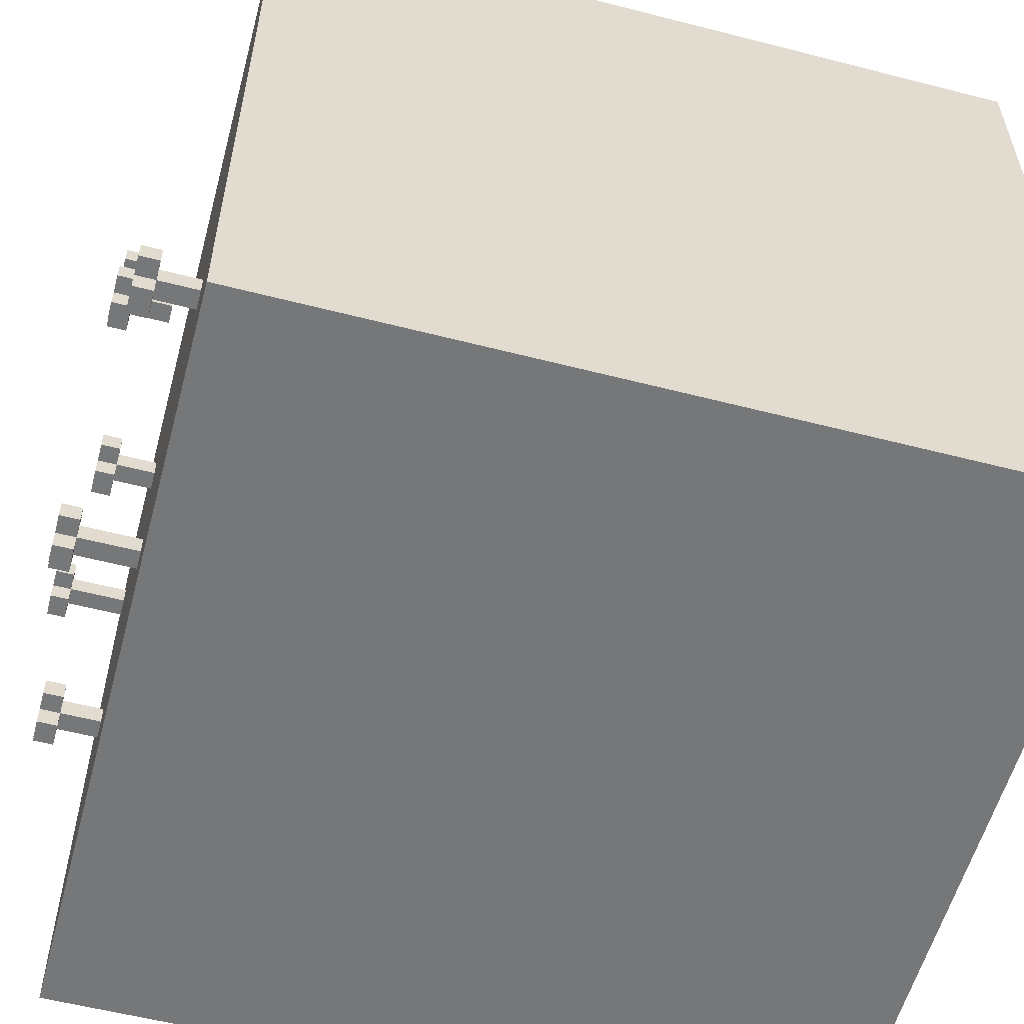
<metadata>
{"format":"obj","ext":"obj","renderer":"f3d","projection":"perspective","resolution":1024,"background":"white","views":[{"elev":-57.0,"azim":-105.0,"up":"+Z"}]}
</metadata>
<code>
o
v -2 0 2
v -2 0 -2
v -2 3.9 1
v -2 3.9 0.9
v -2 4 2
v -2 4 1
v -2 4 0.9
v -2 4 -2
v -1.5 4.2 -0.9
v -1.5 4.2 -1
v -1.5 4.3 -0.9
v -1.5 4.3 -1
v -1.4 4 -0.9
v -1.4 4 -1
v -1.4 4.2 -0.8
v -1.4 4.2 -0.9
v -1.4 4.2 -1
v -1.4 4.2 -1.1
v -1.4 4.3 -0.8
v -1.4 4.3 -0.9
v -1.4 4.3 -1
v -1.4 4.3 -1.1
v -0.6 4.3 0.5
v -0.6 4.3 0.4
v -0.6 4.4 0.5
v -0.6 4.4 0.4
v -0.5 4.1 0.5
v -0.5 4.1 0.4
v -0.5 4.3 0.6
v -0.5 4.3 0.5
v -0.5 4.3 0.4
v -0.5 4.3 0.3
v -0.5 4.4 0.6
v -0.5 4.4 0.5
v -0.5 4.4 0.4
v -0.5 4.4 0.3
v -0.2 4.3 -1.1
v -0.2 4.3 -1.2
v -0.2 4.4 -1.1
v -0.2 4.4 -1.2
v -0.1 4 -1.1
v -0.1 4 -1.2
v -0.1 4.3 1.6
v -0.1 4.3 1.5
v -0.1 4.3 -1
v -0.1 4.3 -1.1
v -0.1 4.3 -1.2
v -0.1 4.3 -1.3
v -0.1 4.4 1.6
v -0.1 4.4 1.5
v -0.1 4.4 -1
v -0.1 4.4 -1.1
v -0.1 4.4 -1.2
v -0.1 4.4 -1.3
v 2.384e-07 4 1.6
v 2.384e-07 4 1.5
v 2.384e-07 4.3 1.7
v 2.384e-07 4.3 1.6
v 2.384e-07 4.3 1.5
v 2.384e-07 4.3 1.4
v 2.384e-07 4.4 1.7
v 2.384e-07 4.4 1.6
v 2.384e-07 4.4 1.5
v 2.384e-07 4.4 1.4
v 0.4 4.2 0.5
v 0.4 4.2 0.4
v 0.4 4.3 0.5
v 0.4 4.3 0.4
v 0.5 4 0.5
v 0.5 4 0.4
v 0.5 4.2 0.6
v 0.5 4.2 0.5
v 0.5 4.2 0.4
v 0.5 4.2 0.3
v 0.5 4.3 0.6
v 0.5 4.3 0.5
v 0.5 4.3 0.4
v 0.5 4.3 0.3
v 0.9 4.2 -1
v 0.9 4.2 -1.1
v 0.9 4.3 -1
v 0.9 4.3 -1.1
v 1 4 -1
v 1 4 -1.1
v 1 4.2 -0.9
v 1 4.2 -1
v 1 4.2 -1.1
v 1 4.2 -1.2
v 1 4.3 -0.9
v 1 4.3 -1
v 1 4.3 -1.1
v 1 4.3 -1.2
v 1.6 4.3 1
v 1.6 4.3 0.9
v 1.6 4.4 1
v 1.6 4.4 0.9
v 1.7 4 1
v 1.7 4 0.9
v 1.7 4.3 1.1
v 1.7 4.3 1
v 1.7 4.3 0.9
v 1.7 4.3 0.8
v 1.7 4.4 1.1
v 1.7 4.4 1
v 1.7 4.4 0.9
v 1.7 4.4 0.8
v -1.3 4 -0.9
v -1.3 4 -1
v -1.3 4.2 -0.8
v -1.3 4.2 -0.9
v -1.3 4.2 -1
v -1.3 4.2 -1.1
v -1.3 4.3 -0.8
v -1.3 4.3 -0.9
v -1.3 4.3 -1
v -1.3 4.3 -1.1
v -1.2 4.2 -0.9
v -1.2 4.2 -1
v -1.2 4.3 -0.9
v -1.2 4.3 -1
v -0.4 4.1 0.5
v -0.4 4.1 0.4
v -0.4 4.3 0.6
v -0.4 4.3 0.5
v -0.4 4.3 0.4
v -0.4 4.3 0.3
v -0.4 4.4 0.6
v -0.4 4.4 0.5
v -0.4 4.4 0.4
v -0.4 4.4 0.3
v -0.3 4.3 0.5
v -0.3 4.3 0.4
v -0.3 4.4 0.5
v -0.3 4.4 0.4
v 2.384e-07 4 -1.1
v 2.384e-07 4 -1.2
v 2.384e-07 4.3 -1
v 2.384e-07 4.3 -1.1
v 2.384e-07 4.3 -1.2
v 2.384e-07 4.3 -1.3
v 2.384e-07 4.4 -1
v 2.384e-07 4.4 -1.1
v 2.384e-07 4.4 -1.2
v 2.384e-07 4.4 -1.3
v 0.1 4 1.6
v 0.1 4 1.5
v 0.1 4.3 1.7
v 0.1 4.3 1.6
v 0.1 4.3 1.5
v 0.1 4.3 1.4
v 0.1 4.3 -1.1
v 0.1 4.3 -1.2
v 0.1 4.4 1.7
v 0.1 4.4 1.6
v 0.1 4.4 1.5
v 0.1 4.4 1.4
v 0.1 4.4 -1.1
v 0.1 4.4 -1.2
v 0.2 4.3 1.6
v 0.2 4.3 1.5
v 0.2 4.4 1.6
v 0.2 4.4 1.5
v 0.6 4 0.5
v 0.6 4 0.4
v 0.6 4.2 0.6
v 0.6 4.2 0.5
v 0.6 4.2 0.4
v 0.6 4.2 0.3
v 0.6 4.3 0.6
v 0.6 4.3 0.5
v 0.6 4.3 0.4
v 0.6 4.3 0.3
v 0.7 4.2 0.5
v 0.7 4.2 0.4
v 0.7 4.3 0.5
v 0.7 4.3 0.4
v 1.1 4 -1
v 1.1 4 -1.1
v 1.1 4.2 -0.9
v 1.1 4.2 -1
v 1.1 4.2 -1.1
v 1.1 4.2 -1.2
v 1.1 4.3 -0.9
v 1.1 4.3 -1
v 1.1 4.3 -1.1
v 1.1 4.3 -1.2
v 1.2 4.2 -1
v 1.2 4.2 -1.1
v 1.2 4.3 -1
v 1.2 4.3 -1.1
v 1.8 4 1
v 1.8 4 0.9
v 1.8 4.3 1.1
v 1.8 4.3 1
v 1.8 4.3 0.9
v 1.8 4.3 0.8
v 1.8 4.4 1.1
v 1.8 4.4 1
v 1.8 4.4 0.9
v 1.8 4.4 0.8
v 1.9 4.3 1
v 1.9 4.3 0.9
v 1.9 4.4 1
v 1.9 4.4 0.9
v 2 0 2
v 2 0 -2
v 2 4 2
v 2 4 -2
v -2 0 2
v -2 4 2
v 2 0 2
v 2 4 2
v 2.384e-07 4.3 1.7
v 2.384e-07 4.4 1.7
v 0.1 4.3 1.7
v 0.1 4.4 1.7
v -0.1 4.3 1.6
v -0.1 4.4 1.6
v 2.384e-07 4 1.6
v 2.384e-07 4.3 1.6
v 2.384e-07 4.4 1.6
v 0.1 4 1.6
v 0.1 4.3 1.6
v 0.1 4.4 1.6
v 0.2 4.3 1.6
v 0.2 4.4 1.6
v 1.7 4.3 1.1
v 1.7 4.4 1.1
v 1.8 4.3 1.1
v 1.8 4.4 1.1
v 1.6 4.3 1
v 1.6 4.4 1
v 1.7 4 1
v 1.7 4.3 1
v 1.7 4.4 1
v 1.8 4 1
v 1.8 4.3 1
v 1.8 4.4 1
v 1.9 4.3 1
v 1.9 4.4 1
v -0.5 4.3 0.6
v -0.5 4.4 0.6
v -0.4 4.3 0.6
v -0.4 4.4 0.6
v 0.5 4.2 0.6
v 0.5 4.3 0.6
v 0.6 4.2 0.6
v 0.6 4.3 0.6
v -0.6 4.3 0.5
v -0.6 4.4 0.5
v -0.5 4.1 0.5
v -0.5 4.3 0.5
v -0.5 4.4 0.5
v -0.4 4.1 0.5
v -0.4 4.3 0.5
v -0.4 4.4 0.5
v -0.3 4.3 0.5
v -0.3 4.4 0.5
v 0.4 4.2 0.5
v 0.4 4.3 0.5
v 0.5 4 0.5
v 0.5 4.2 0.5
v 0.5 4.3 0.5
v 0.6 4 0.5
v 0.6 4.2 0.5
v 0.6 4.3 0.5
v 0.7 4.2 0.5
v 0.7 4.3 0.5
v -1.4 4.2 -0.8
v -1.4 4.3 -0.8
v -1.3 4.2 -0.8
v -1.3 4.3 -0.8
v -1.5 4.2 -0.9
v -1.5 4.3 -0.9
v -1.4 4 -0.9
v -1.4 4.2 -0.9
v -1.4 4.3 -0.9
v -1.3 4 -0.9
v -1.3 4.2 -0.9
v -1.3 4.3 -0.9
v -1.2 4.2 -0.9
v -1.2 4.3 -0.9
v 1 4.2 -0.9
v 1 4.3 -0.9
v 1.1 4.2 -0.9
v 1.1 4.3 -0.9
v -0.1 4.3 -1
v -0.1 4.4 -1
v 2.384e-07 4.3 -1
v 2.384e-07 4.4 -1
v 0.9 4.2 -1
v 0.9 4.3 -1
v 1 4 -1
v 1 4.2 -1
v 1 4.3 -1
v 1.1 4 -1
v 1.1 4.2 -1
v 1.1 4.3 -1
v 1.2 4.2 -1
v 1.2 4.3 -1
v -0.2 4.3 -1.1
v -0.2 4.4 -1.1
v -0.1 4 -1.1
v -0.1 4.3 -1.1
v -0.1 4.4 -1.1
v 2.384e-07 4 -1.1
v 2.384e-07 4.3 -1.1
v 2.384e-07 4.4 -1.1
v 0.1 4.3 -1.1
v 0.1 4.4 -1.1
v -0.1 4.3 1.5
v -0.1 4.4 1.5
v 2.384e-07 4 1.5
v 2.384e-07 4.3 1.5
v 2.384e-07 4.4 1.5
v 0.1 4 1.5
v 0.1 4.3 1.5
v 0.1 4.4 1.5
v 0.2 4.3 1.5
v 0.2 4.4 1.5
v 2.384e-07 4.3 1.4
v 2.384e-07 4.4 1.4
v 0.1 4.3 1.4
v 0.1 4.4 1.4
v 1.6 4.3 0.9
v 1.6 4.4 0.9
v 1.7 4 0.9
v 1.7 4.3 0.9
v 1.7 4.4 0.9
v 1.8 4 0.9
v 1.8 4.3 0.9
v 1.8 4.4 0.9
v 1.9 4.3 0.9
v 1.9 4.4 0.9
v 1.7 4.3 0.8
v 1.7 4.4 0.8
v 1.8 4.3 0.8
v 1.8 4.4 0.8
v -0.6 4.3 0.4
v -0.6 4.4 0.4
v -0.5 4.1 0.4
v -0.5 4.3 0.4
v -0.5 4.4 0.4
v -0.4 4.1 0.4
v -0.4 4.3 0.4
v -0.4 4.4 0.4
v -0.3 4.3 0.4
v -0.3 4.4 0.4
v 0.4 4.2 0.4
v 0.4 4.3 0.4
v 0.5 4 0.4
v 0.5 4.2 0.4
v 0.5 4.3 0.4
v 0.6 4 0.4
v 0.6 4.2 0.4
v 0.6 4.3 0.4
v 0.7 4.2 0.4
v 0.7 4.3 0.4
v -0.5 4.3 0.3
v -0.5 4.4 0.3
v -0.4 4.3 0.3
v -0.4 4.4 0.3
v 0.5 4.2 0.3
v 0.5 4.3 0.3
v 0.6 4.2 0.3
v 0.6 4.3 0.3
v -1.5 4.2 -1
v -1.5 4.3 -1
v -1.4 4 -1
v -1.4 4.2 -1
v -1.4 4.3 -1
v -1.3 4 -1
v -1.3 4.2 -1
v -1.3 4.3 -1
v -1.2 4.2 -1
v -1.2 4.3 -1
v -1.4 4.2 -1.1
v -1.4 4.3 -1.1
v -1.3 4.2 -1.1
v -1.3 4.3 -1.1
v 0.9 4.2 -1.1
v 0.9 4.3 -1.1
v 1 4 -1.1
v 1 4.2 -1.1
v 1 4.3 -1.1
v 1.1 4 -1.1
v 1.1 4.2 -1.1
v 1.1 4.3 -1.1
v 1.2 4.2 -1.1
v 1.2 4.3 -1.1
v -0.2 4.3 -1.2
v -0.2 4.4 -1.2
v -0.1 4 -1.2
v -0.1 4.3 -1.2
v -0.1 4.4 -1.2
v 2.384e-07 4 -1.2
v 2.384e-07 4.3 -1.2
v 2.384e-07 4.4 -1.2
v 0.1 4.3 -1.2
v 0.1 4.4 -1.2
v 1 4.2 -1.2
v 1 4.3 -1.2
v 1.1 4.2 -1.2
v 1.1 4.3 -1.2
v -0.1 4.3 -1.3
v -0.1 4.4 -1.3
v 2.384e-07 4.3 -1.3
v 2.384e-07 4.4 -1.3
v -2 0 -2
v -2 4 -2
v 2 0 -2
v 2 4 -2
v -2 0 2
v 2 0 2
v -2 0 -2
v 2 0 -2
v -0.5 4.1 0.5
v -0.4 4.1 0.5
v -0.5 4.1 0.4
v -0.4 4.1 0.4
v 0.5 4.2 0.6
v 0.6 4.2 0.6
v 0.4 4.2 0.5
v 0.5 4.2 0.5
v 0.6 4.2 0.5
v 0.7 4.2 0.5
v 0.4 4.2 0.4
v 0.5 4.2 0.4
v 0.6 4.2 0.4
v 0.7 4.2 0.4
v 0.5 4.2 0.3
v 0.6 4.2 0.3
v -1.4 4.2 -0.8
v -1.3 4.2 -0.8
v -1.5 4.2 -0.9
v -1.4 4.2 -0.9
v -1.3 4.2 -0.9
v -1.2 4.2 -0.9
v 1 4.2 -0.9
v 1.1 4.2 -0.9
v -1.5 4.2 -1
v -1.4 4.2 -1
v -1.3 4.2 -1
v -1.2 4.2 -1
v 0.9 4.2 -1
v 1 4.2 -1
v 1.1 4.2 -1
v 1.2 4.2 -1
v -1.4 4.2 -1.1
v -1.3 4.2 -1.1
v 0.9 4.2 -1.1
v 1 4.2 -1.1
v 1.1 4.2 -1.1
v 1.2 4.2 -1.1
v 1 4.2 -1.2
v 1.1 4.2 -1.2
v 2.384e-07 4.3 1.7
v 0.1 4.3 1.7
v -0.1 4.3 1.6
v 2.384e-07 4.3 1.6
v 0.1 4.3 1.6
v 0.2 4.3 1.6
v -0.1 4.3 1.5
v 2.384e-07 4.3 1.5
v 0.1 4.3 1.5
v 0.2 4.3 1.5
v 2.384e-07 4.3 1.4
v 0.1 4.3 1.4
v 1.7 4.3 1.1
v 1.8 4.3 1.1
v 1.6 4.3 1
v 1.7 4.3 1
v 1.8 4.3 1
v 1.9 4.3 1
v 1.6 4.3 0.9
v 1.7 4.3 0.9
v 1.8 4.3 0.9
v 1.9 4.3 0.9
v 1.7 4.3 0.8
v 1.8 4.3 0.8
v -0.5 4.3 0.6
v -0.4 4.3 0.6
v -0.6 4.3 0.5
v -0.5 4.3 0.5
v -0.4 4.3 0.5
v -0.3 4.3 0.5
v -0.6 4.3 0.4
v -0.5 4.3 0.4
v -0.4 4.3 0.4
v -0.3 4.3 0.4
v -0.5 4.3 0.3
v -0.4 4.3 0.3
v -0.1 4.3 -1
v 2.384e-07 4.3 -1
v -0.2 4.3 -1.1
v -0.1 4.3 -1.1
v 2.384e-07 4.3 -1.1
v 0.1 4.3 -1.1
v -0.2 4.3 -1.2
v -0.1 4.3 -1.2
v 2.384e-07 4.3 -1.2
v 0.1 4.3 -1.2
v -0.1 4.3 -1.3
v 2.384e-07 4.3 -1.3
v -2 4 2
v 2 4 2
v 2.384e-07 4 1.6
v 0.1 4 1.6
v 2.384e-07 4 1.5
v 0.1 4 1.5
v -1.1 4 1.3
v -1 4 1.3
v -1.1 4 1.2
v -1 4 1.2
v -2 4 1
v -1.9 4 1
v -0.6 4 1
v -0.5 4 1
v 0.8 4 1
v 0.9 4 1
v 1.7 4 1
v 1.8 4 1
v -2 4 0.9
v -1.9 4 0.9
v -0.6 4 0.9
v -0.5 4 0.9
v 0.8 4 0.9
v 0.9 4 0.9
v 1.7 4 0.9
v 1.8 4 0.9
v 0.5 4 0.5
v 0.6 4 0.5
v 0.5 4 0.4
v 0.6 4 0.4
v -0.4 4 0.2
v -0.3 4 0.2
v -0.4 4 0.1
v -0.3 4 0.1
v 1.4 4 -2.384e-07
v 1.5 4 -2.384e-07
v 1.4 4 -0.1
v 1.5 4 -0.1
v -1.2 4 -0.3
v -1.1 4 -0.3
v -1.2 4 -0.4
v -1.1 4 -0.4
v 0.6 4 -0.7
v 0.7 4 -0.7
v 0.6 4 -0.8
v 0.7 4 -0.8
v -1.4 4 -0.9
v -1.3 4 -0.9
v -1.4 4 -1
v -1.3 4 -1
v 1 4 -1
v 1.1 4 -1
v -0.1 4 -1.1
v 2.384e-07 4 -1.1
v 1 4 -1.1
v 1.1 4 -1.1
v -0.1 4 -1.2
v 2.384e-07 4 -1.2
v 0.5 4 -1.8
v 0.6 4 -1.8
v 0.5 4 -1.9
v 0.6 4 -1.9
v -2 4 -2
v 2 4 -2
v 0.5 4.3 0.6
v 0.6 4.3 0.6
v 0.4 4.3 0.5
v 0.5 4.3 0.5
v 0.6 4.3 0.5
v 0.7 4.3 0.5
v 0.4 4.3 0.4
v 0.5 4.3 0.4
v 0.6 4.3 0.4
v 0.7 4.3 0.4
v 0.5 4.3 0.3
v 0.6 4.3 0.3
v -1.4 4.3 -0.8
v -1.3 4.3 -0.8
v -1.5 4.3 -0.9
v -1.4 4.3 -0.9
v -1.3 4.3 -0.9
v -1.2 4.3 -0.9
v 1 4.3 -0.9
v 1.1 4.3 -0.9
v -1.5 4.3 -1
v -1.4 4.3 -1
v -1.3 4.3 -1
v -1.2 4.3 -1
v 0.9 4.3 -1
v 1 4.3 -1
v 1.1 4.3 -1
v 1.2 4.3 -1
v -1.4 4.3 -1.1
v -1.3 4.3 -1.1
v 0.9 4.3 -1.1
v 1 4.3 -1.1
v 1.1 4.3 -1.1
v 1.2 4.3 -1.1
v 1 4.3 -1.2
v 1.1 4.3 -1.2
v 2.384e-07 4.4 1.7
v 0.1 4.4 1.7
v -0.1 4.4 1.6
v 2.384e-07 4.4 1.6
v 0.1 4.4 1.6
v 0.2 4.4 1.6
v -0.1 4.4 1.5
v 2.384e-07 4.4 1.5
v 0.1 4.4 1.5
v 0.2 4.4 1.5
v 2.384e-07 4.4 1.4
v 0.1 4.4 1.4
v 1.7 4.4 1.1
v 1.8 4.4 1.1
v 1.6 4.4 1
v 1.7 4.4 1
v 1.8 4.4 1
v 1.9 4.4 1
v 1.6 4.4 0.9
v 1.7 4.4 0.9
v 1.8 4.4 0.9
v 1.9 4.4 0.9
v 1.7 4.4 0.8
v 1.8 4.4 0.8
v -0.5 4.4 0.6
v -0.4 4.4 0.6
v -0.6 4.4 0.5
v -0.5 4.4 0.5
v -0.4 4.4 0.5
v -0.3 4.4 0.5
v -0.6 4.4 0.4
v -0.5 4.4 0.4
v -0.4 4.4 0.4
v -0.3 4.4 0.4
v -0.5 4.4 0.3
v -0.4 4.4 0.3
v -0.1 4.4 -1
v 2.384e-07 4.4 -1
v -0.2 4.4 -1.1
v -0.1 4.4 -1.1
v 2.384e-07 4.4 -1.1
v 0.1 4.4 -1.1
v -0.2 4.4 -1.2
v -0.1 4.4 -1.2
v 2.384e-07 4.4 -1.2
v 0.1 4.4 -1.2
v -0.1 4.4 -1.3
v 2.384e-07 4.4 -1.3
f 3 2 1
f 4 2 3
f 5 3 1
f 6 4 3
f 6 3 5
f 7 2 4
f 7 4 6
f 8 2 7
f 11 10 9
f 12 10 11
f 16 14 13
f 17 14 16
f 19 16 15
f 20 16 19
f 21 18 17
f 22 18 21
f 25 24 23
f 26 24 25
f 30 28 27
f 31 28 30
f 33 30 29
f 34 30 33
f 35 32 31
f 36 32 35
f 39 38 37
f 40 38 39
f 46 42 41
f 47 42 46
f 49 44 43
f 50 44 49
f 51 46 45
f 52 46 51
f 53 48 47
f 54 48 53
f 58 56 55
f 59 56 58
f 61 58 57
f 62 58 61
f 63 60 59
f 64 60 63
f 67 66 65
f 68 66 67
f 72 70 69
f 73 70 72
f 75 72 71
f 76 72 75
f 77 74 73
f 78 74 77
f 81 80 79
f 82 80 81
f 86 84 83
f 87 84 86
f 89 86 85
f 90 86 89
f 91 88 87
f 92 88 91
f 95 94 93
f 96 94 95
f 100 98 97
f 101 98 100
f 103 100 99
f 104 100 103
f 105 102 101
f 106 102 105
f 107 108 110
f 110 108 111
f 109 110 113
f 113 110 114
f 111 112 115
f 115 112 116
f 117 118 119
f 119 118 120
f 121 122 124
f 124 122 125
f 123 124 127
f 127 124 128
f 125 126 129
f 129 126 130
f 131 132 133
f 133 132 134
f 135 136 138
f 138 136 139
f 137 138 141
f 141 138 142
f 139 140 143
f 143 140 144
f 145 146 148
f 148 146 149
f 147 148 153
f 153 148 154
f 149 150 155
f 155 150 156
f 151 152 157
f 157 152 158
f 159 160 161
f 161 160 162
f 163 164 166
f 166 164 167
f 165 166 169
f 169 166 170
f 167 168 171
f 171 168 172
f 173 174 175
f 175 174 176
f 177 178 180
f 180 178 181
f 179 180 183
f 183 180 184
f 181 182 185
f 185 182 186
f 187 188 189
f 189 188 190
f 191 192 194
f 194 192 195
f 193 194 197
f 197 194 198
f 195 196 199
f 199 196 200
f 201 202 203
f 203 202 204
f 205 206 207
f 207 206 208
f 211 210 209
f 212 210 211
f 215 214 213
f 216 214 215
f 220 218 217
f 221 218 220
f 222 220 219
f 223 220 222
f 225 224 223
f 226 224 225
f 229 228 227
f 230 228 229
f 234 232 231
f 235 232 234
f 236 234 233
f 237 234 236
f 239 238 237
f 240 238 239
f 243 242 241
f 244 242 243
f 247 246 245
f 248 246 247
f 252 250 249
f 253 250 252
f 254 252 251
f 255 252 254
f 257 256 255
f 258 256 257
f 262 260 259
f 263 260 262
f 264 262 261
f 265 262 264
f 267 266 265
f 268 266 267
f 271 270 269
f 272 270 271
f 276 274 273
f 277 274 276
f 278 276 275
f 279 276 278
f 281 280 279
f 282 280 281
f 285 284 283
f 286 284 285
f 289 288 287
f 290 288 289
f 294 292 291
f 295 292 294
f 296 294 293
f 297 294 296
f 299 298 297
f 300 298 299
f 304 302 301
f 305 302 304
f 306 304 303
f 307 304 306
f 309 308 307
f 310 308 309
f 311 312 314
f 314 312 315
f 313 314 316
f 316 314 317
f 317 318 319
f 319 318 320
f 321 322 323
f 323 322 324
f 325 326 328
f 328 326 329
f 327 328 330
f 330 328 331
f 331 332 333
f 333 332 334
f 335 336 337
f 337 336 338
f 339 340 342
f 342 340 343
f 341 342 344
f 344 342 345
f 345 346 347
f 347 346 348
f 349 350 352
f 352 350 353
f 351 352 354
f 354 352 355
f 355 356 357
f 357 356 358
f 359 360 361
f 361 360 362
f 363 364 365
f 365 364 366
f 367 368 370
f 370 368 371
f 369 370 372
f 372 370 373
f 373 374 375
f 375 374 376
f 377 378 379
f 379 378 380
f 381 382 384
f 384 382 385
f 383 384 386
f 386 384 387
f 387 388 389
f 389 388 390
f 391 392 394
f 394 392 395
f 393 394 396
f 396 394 397
f 397 398 399
f 399 398 400
f 401 402 403
f 403 402 404
f 405 406 407
f 407 406 408
f 409 410 411
f 411 410 412
f 415 414 413
f 416 414 415
f 419 418 417
f 420 418 419
f 424 422 421
f 425 422 424
f 427 424 423
f 428 424 427
f 429 426 425
f 430 426 429
f 431 429 428
f 432 429 431
f 436 434 433
f 437 434 436
f 441 436 435
f 442 436 441
f 443 438 437
f 444 438 443
f 446 440 439
f 447 440 446
f 449 443 442
f 450 443 449
f 451 446 445
f 452 446 451
f 453 448 447
f 454 448 453
f 455 453 452
f 456 453 455
f 460 458 457
f 461 458 460
f 463 460 459
f 464 460 463
f 465 462 461
f 466 462 465
f 467 465 464
f 468 465 467
f 472 470 469
f 473 470 472
f 475 472 471
f 476 472 475
f 477 474 473
f 478 474 477
f 479 477 476
f 480 477 479
f 484 482 481
f 485 482 484
f 487 484 483
f 488 484 487
f 489 486 485
f 490 486 489
f 491 489 488
f 492 489 491
f 496 494 493
f 497 494 496
f 499 496 495
f 500 496 499
f 501 498 497
f 502 498 501
f 503 501 500
f 504 501 503
f 505 506 507
f 507 506 508
f 505 507 509
f 508 506 510
f 505 509 511
f 509 510 511
f 511 510 512
f 505 511 513
f 511 512 513
f 512 510 514
f 513 512 514
f 505 513 515
f 513 514 515
f 515 514 516
f 514 510 517
f 516 514 517
f 517 510 518
f 510 506 519
f 518 510 519
f 519 506 520
f 520 506 521
f 521 506 522
f 515 516 523
f 516 517 524
f 523 516 524
f 517 518 525
f 524 517 525
f 518 519 526
f 525 518 526
f 519 520 527
f 526 519 527
f 520 521 528
f 527 520 528
f 528 521 529
f 522 506 530
f 523 524 531
f 529 530 531
f 528 529 531
f 524 525 531
f 527 528 531
f 526 527 531
f 525 526 531
f 531 530 532
f 523 531 533
f 532 530 534
f 523 533 535
f 533 534 535
f 535 534 536
f 523 535 537
f 535 536 537
f 536 534 538
f 537 536 538
f 534 530 539
f 538 534 539
f 537 538 539
f 539 530 540
f 537 539 541
f 539 540 541
f 540 530 542
f 541 540 542
f 523 537 543
f 537 541 543
f 541 542 543
f 543 542 544
f 523 543 545
f 543 544 545
f 544 542 546
f 545 544 546
f 545 546 547
f 546 542 547
f 547 542 548
f 545 547 549
f 547 548 549
f 548 542 550
f 549 548 550
f 523 545 551
f 545 549 551
f 549 550 551
f 551 550 552
f 523 551 553
f 552 550 554
f 550 542 555
f 554 550 555
f 555 542 556
f 553 554 557
f 554 555 557
f 557 555 558
f 558 555 559
f 556 542 560
f 553 557 561
f 558 559 562
f 559 560 562
f 562 560 563
f 561 562 563
f 563 560 564
f 561 563 565
f 563 564 565
f 564 560 566
f 565 564 566
f 553 561 567
f 523 553 567
f 565 566 567
f 561 565 567
f 530 506 568
f 567 566 568
f 542 530 568
f 560 542 568
f 566 560 568
f 569 570 572
f 572 570 573
f 571 572 575
f 572 573 576
f 575 572 576
f 573 574 577
f 576 573 577
f 577 574 578
f 576 577 579
f 579 577 580
f 581 582 584
f 584 582 585
f 583 584 589
f 584 585 590
f 589 584 590
f 585 586 591
f 590 585 591
f 591 586 592
f 587 588 594
f 594 588 595
f 590 591 597
f 597 591 598
f 593 594 599
f 594 595 600
f 599 594 600
f 595 596 601
f 600 595 601
f 601 596 602
f 600 601 603
f 603 601 604
f 605 606 608
f 608 606 609
f 607 608 611
f 608 609 612
f 611 608 612
f 609 610 613
f 612 609 613
f 613 610 614
f 612 613 615
f 615 613 616
f 617 618 620
f 620 618 621
f 619 620 623
f 620 621 624
f 623 620 624
f 621 622 625
f 624 621 625
f 625 622 626
f 624 625 627
f 627 625 628
f 629 630 632
f 632 630 633
f 631 632 635
f 632 633 636
f 635 632 636
f 633 634 637
f 636 633 637
f 637 634 638
f 636 637 639
f 639 637 640
f 641 642 644
f 644 642 645
f 643 644 647
f 644 645 648
f 647 644 648
f 645 646 649
f 648 645 649
f 649 646 650
f 648 649 651
f 651 649 652

</code>
